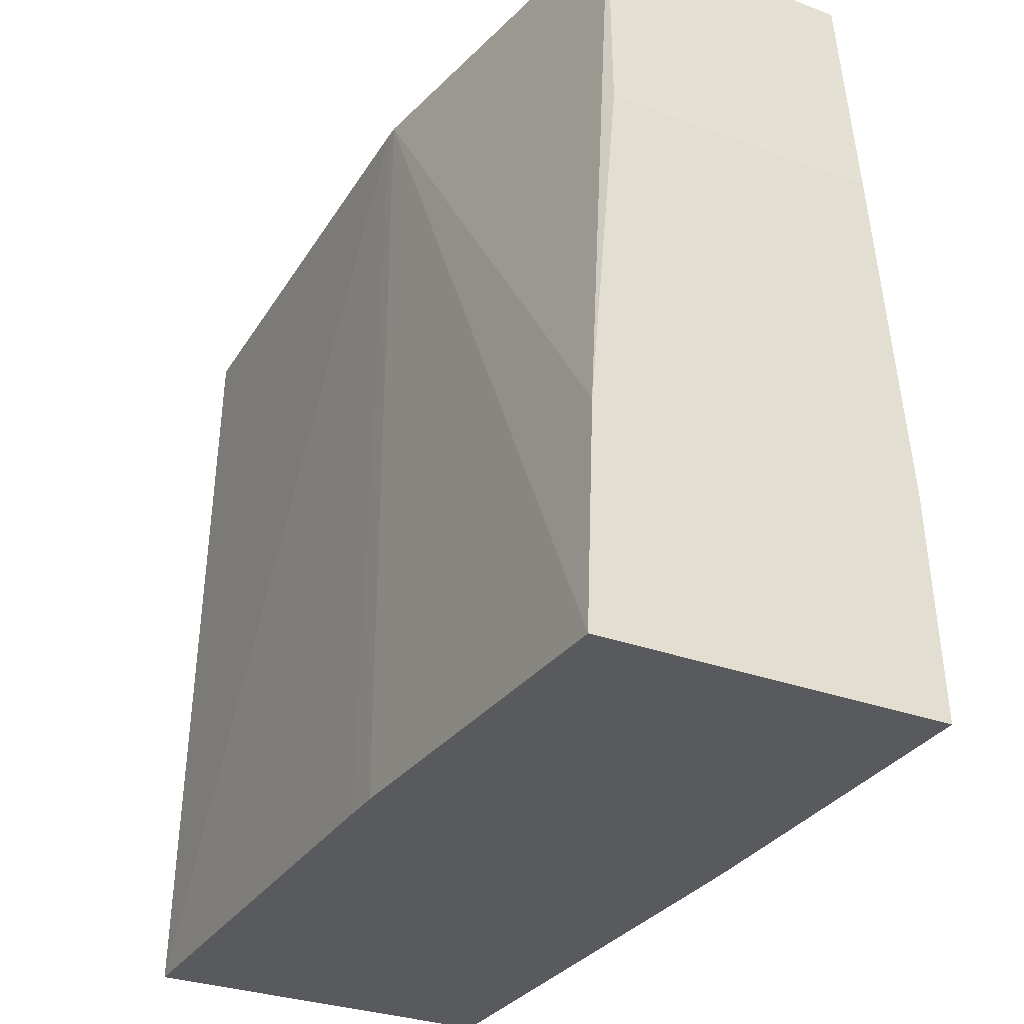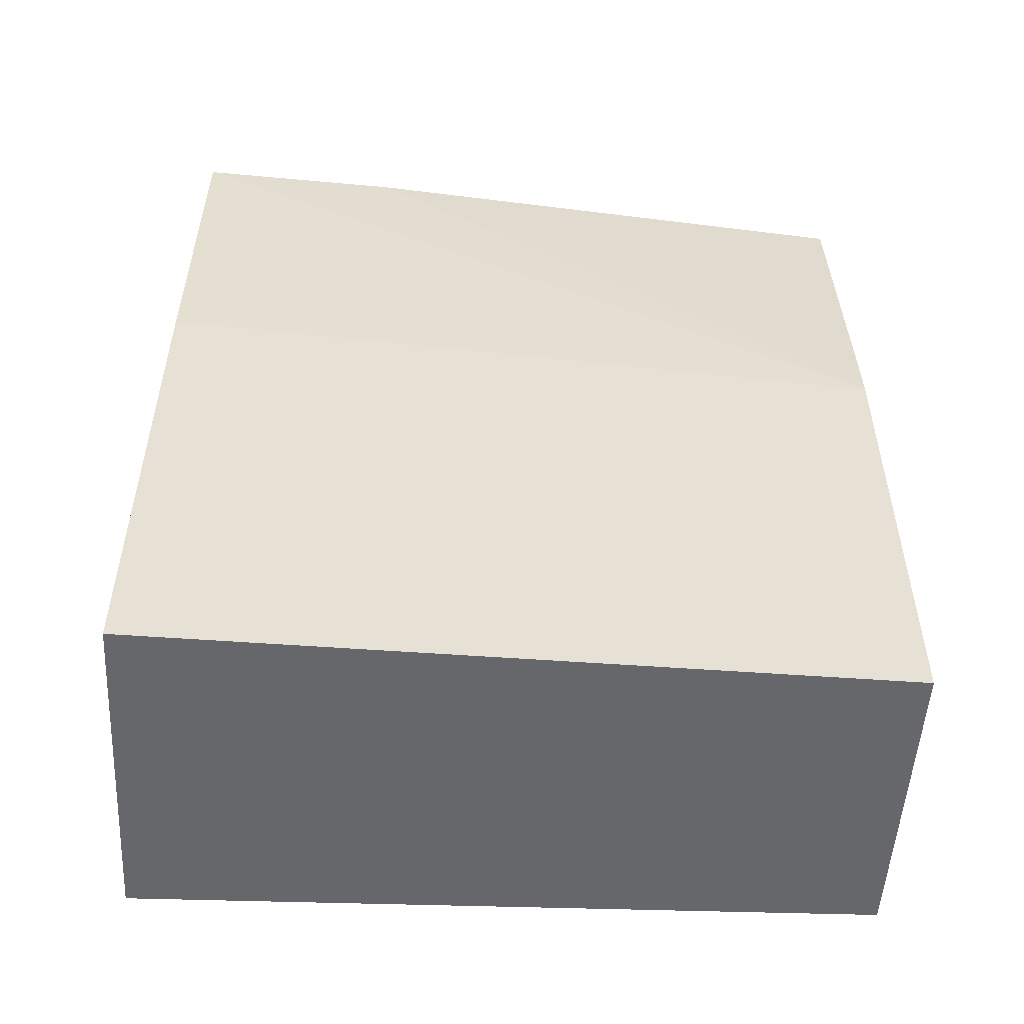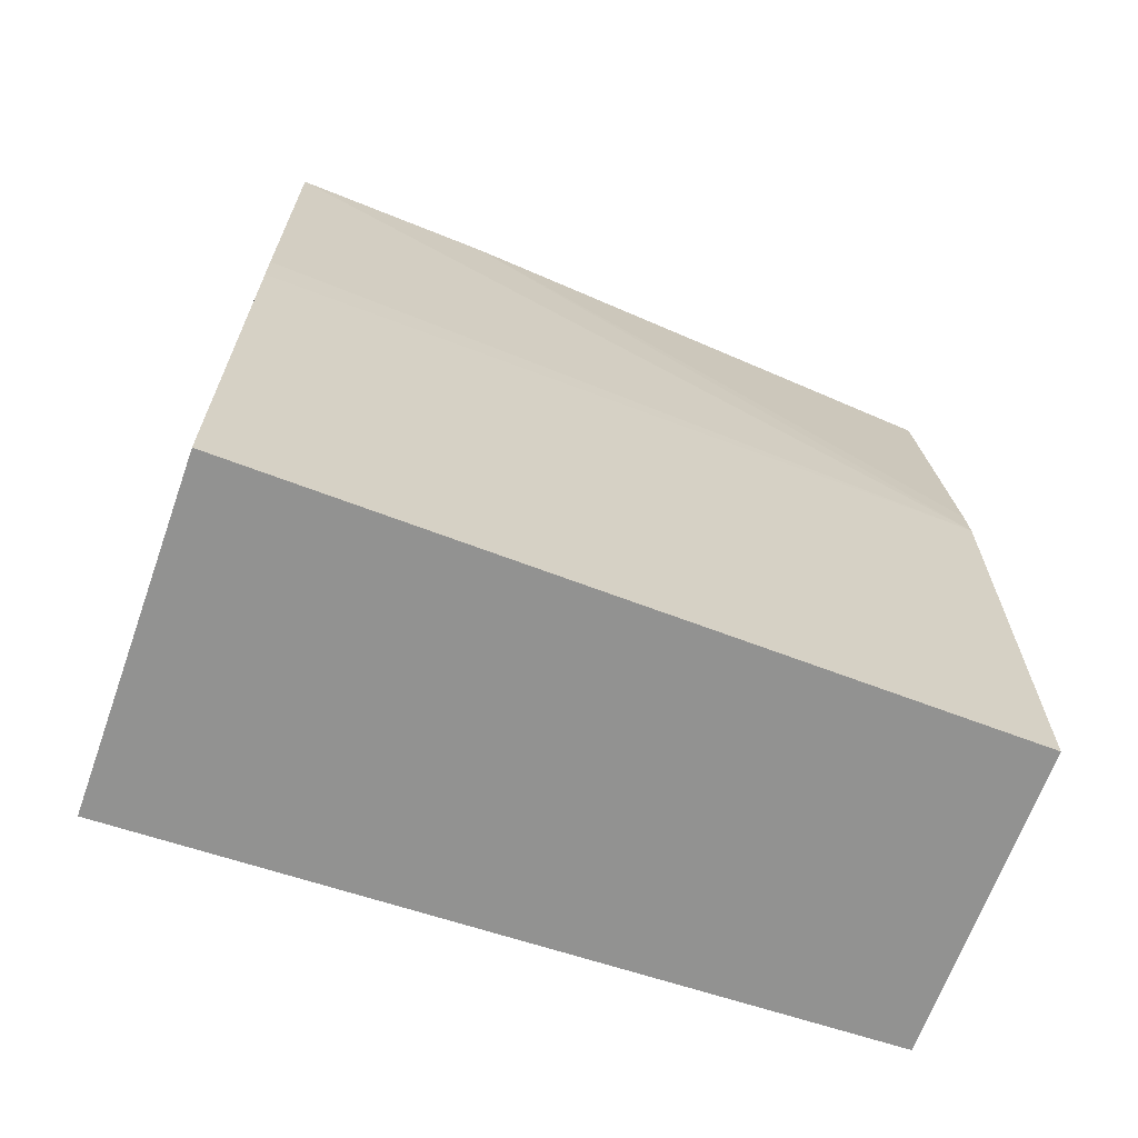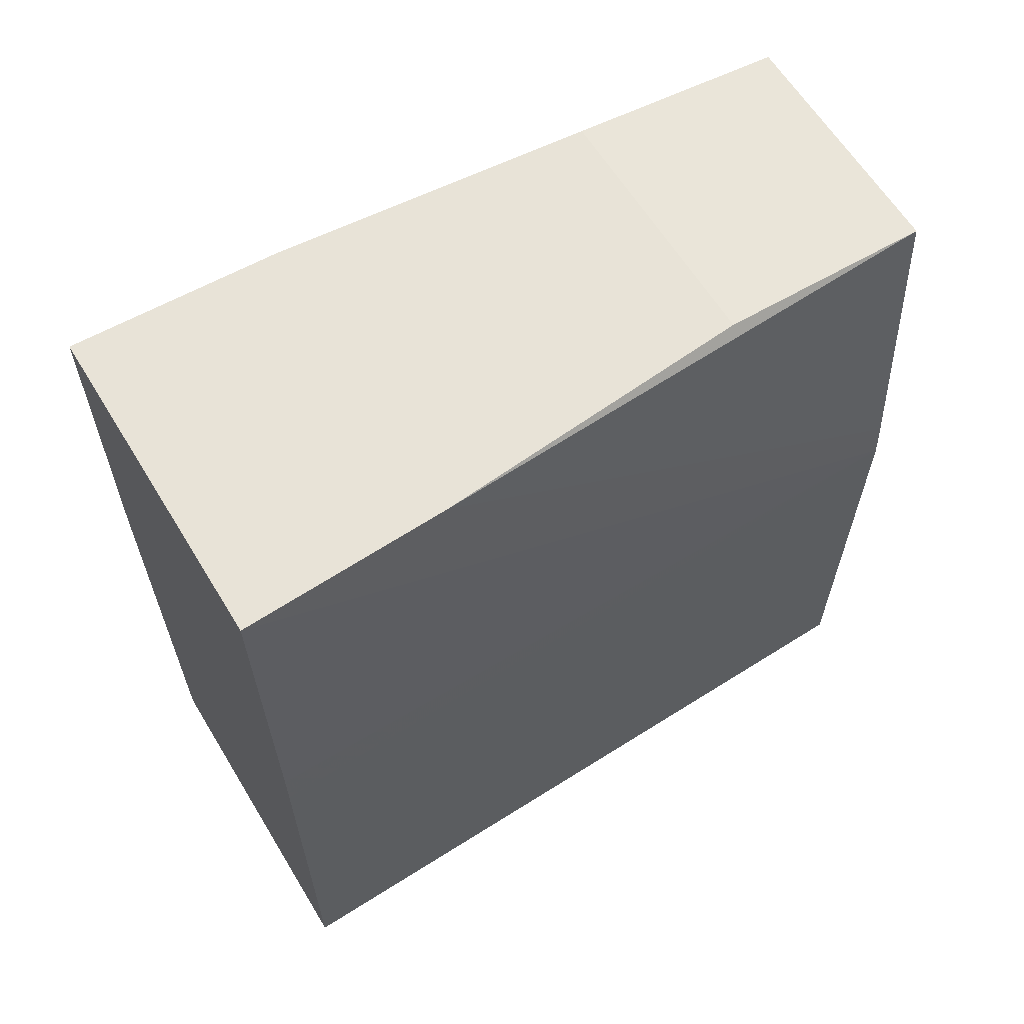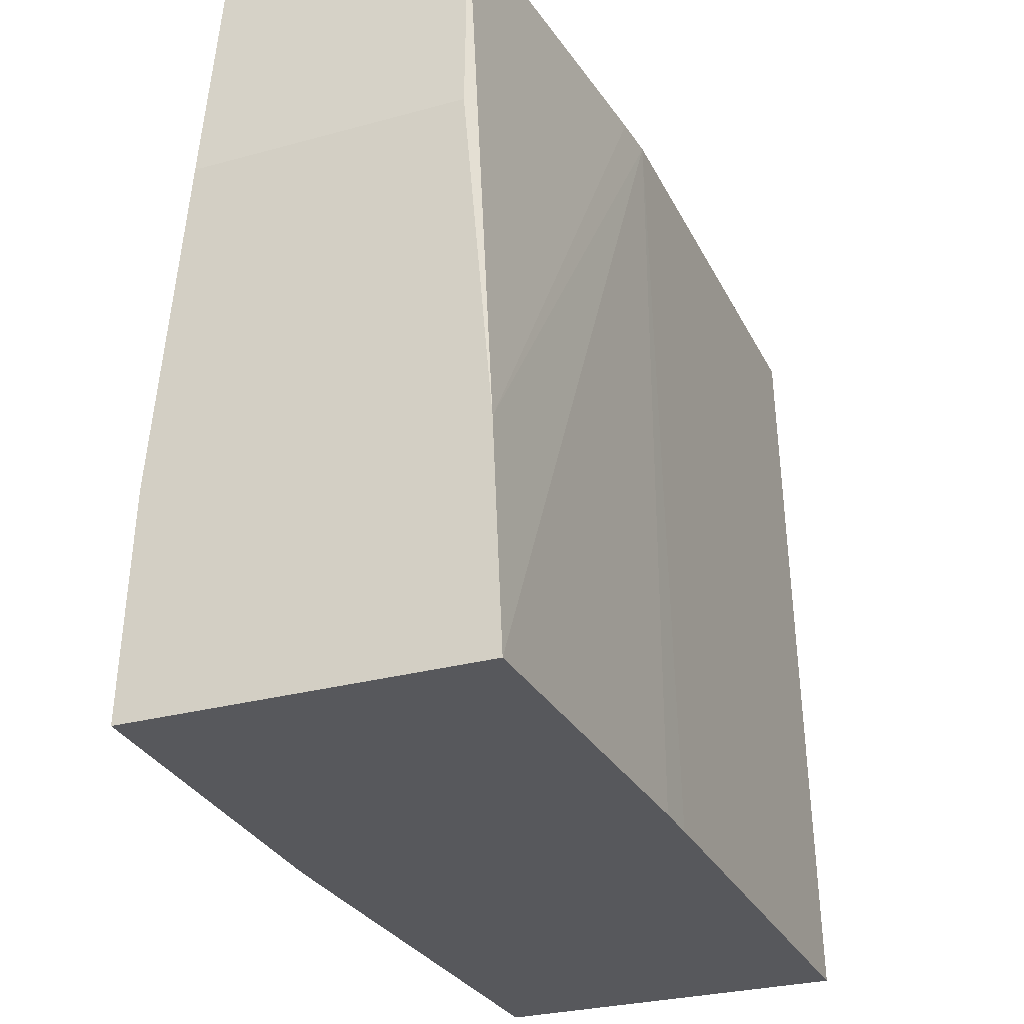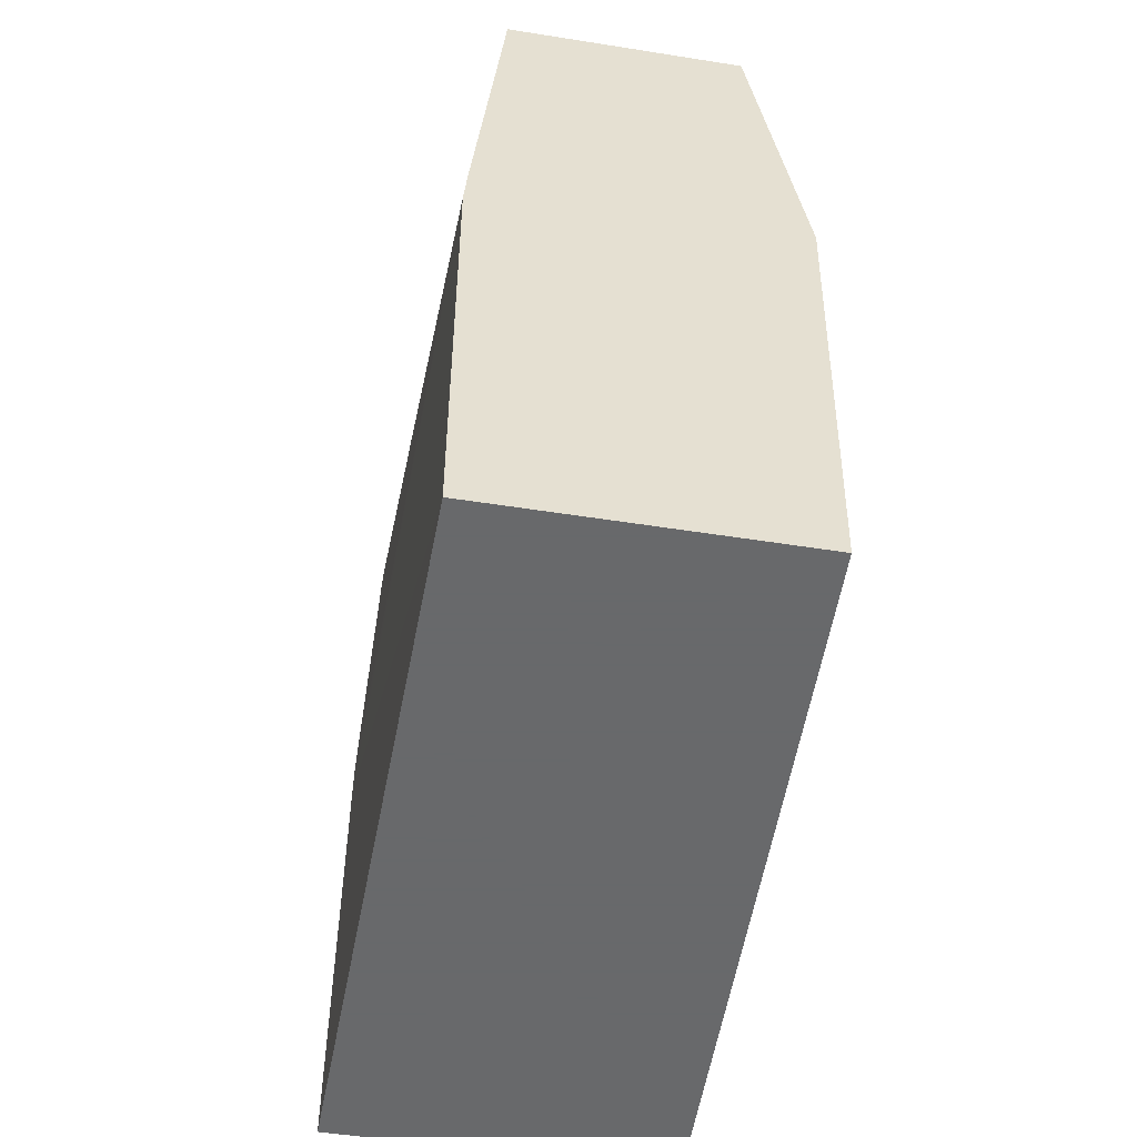
<metadata>
{"format":"obj","ext":"obj","renderer":"f3d","projection":"perspective","resolution":1024,"background":"white","views":[{"elev":-30.6,"azim":-28.0,"up":"+Y"},{"elev":-52.1,"azim":86.8,"up":"+Z"},{"elev":-66.3,"azim":70.4,"up":"+Z"},{"elev":62.3,"azim":58.6,"up":"+Z"},{"elev":-28.6,"azim":22.4,"up":"+Y"},{"elev":-52.6,"azim":170.4,"up":"+Z"}]}
</metadata>
<code>
v -0.01018 0.03345 0.07079
v 0.01064 0.01566 0.07217
v 0.01024 0.03345 0.07079
v 0.01295 -0.01081 0.07217
v 0.0127 0.03345 0.04342
v 0.01296 0.03345 0.03988
v 0.01368 -0.02809 0.07217
v 0.01441 -0.02809 0.04348
v 0.01442 -0.02809 0.03988
v 0.0128 0.03345 0.001551
v 0.01425 -0.02809 0.001551
v -0.01444 -0.02809 0.001551
v 0.01281 0.01566 0.001551
v -0.01304 0.03345 0.001551
v -0.01427 0.03345 0.04208
v -0.01315 -0.01081 0.07217
v -0.01083 0.01566 0.07217
v -0.01379 -0.02809 0.07217
v -0.01493 -0.02809 0.04316
v -0.01493 -0.02809 0.0402
v -0.01427 0.03345 0.04123
f 2 3 1
f 4 3 2
f 5 3 4
f 5 6 3
f 5 4 6
f 6 4 7
f 8 6 7
f 9 6 8
f 9 10 6
f 9 11 10
f 9 8 11
f 8 7 11
f 11 7 12
f 11 12 13
f 11 13 10
f 10 13 14
f 10 14 3
f 6 10 3
f 1 3 14
f 15 1 14
f 16 1 15
f 16 17 1
f 16 18 17
f 16 15 18
f 19 18 15
f 19 12 18
f 20 12 19
f 20 21 12
f 20 19 21
f 19 15 21
f 21 15 14
f 21 14 12
f 12 14 13
f 12 7 18
f 2 18 7
f 17 18 2
f 17 2 1
f 4 2 7

</code>
